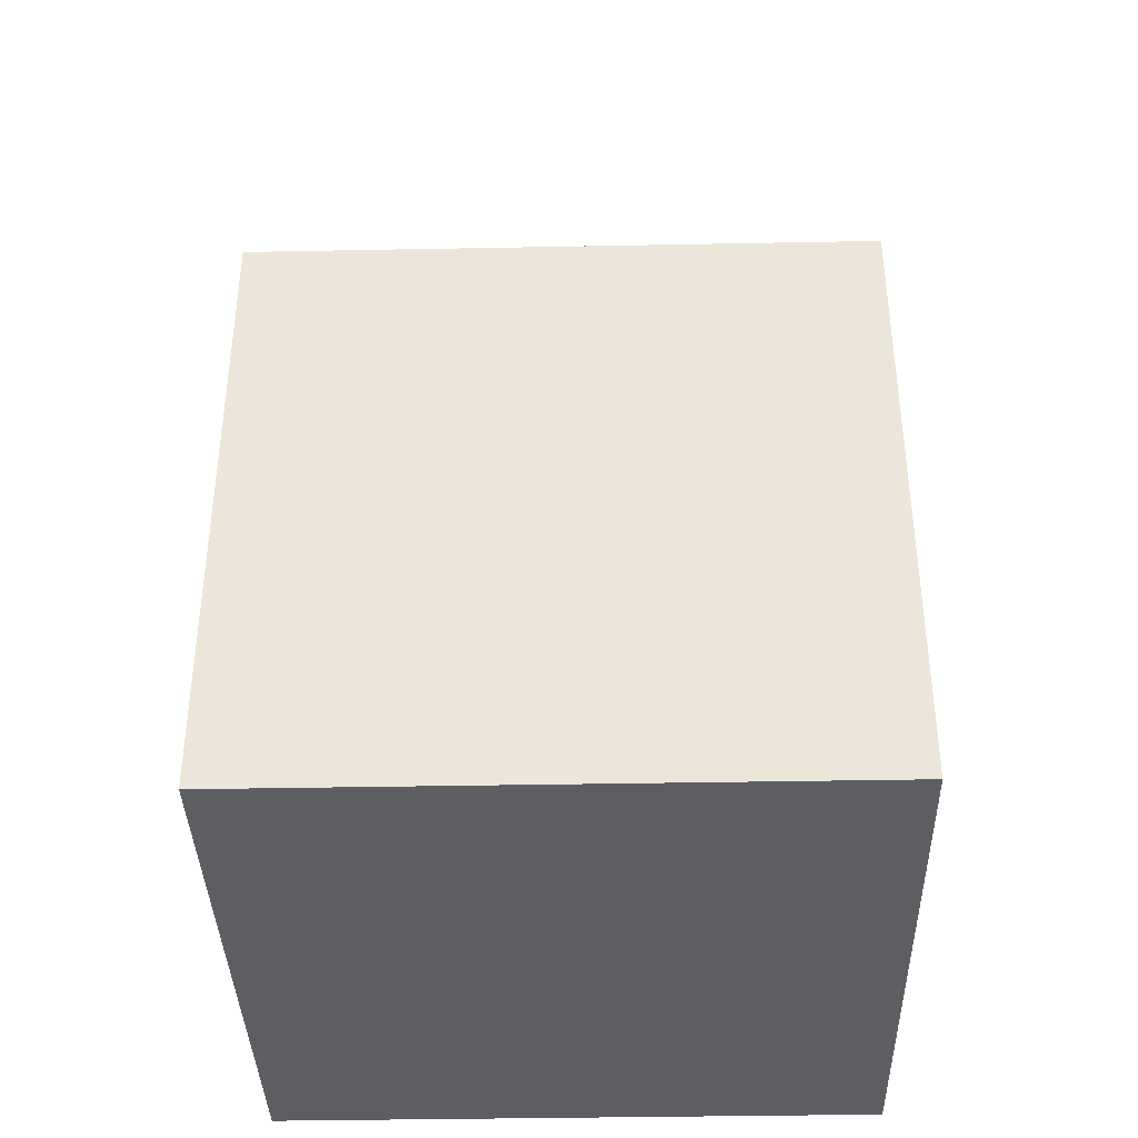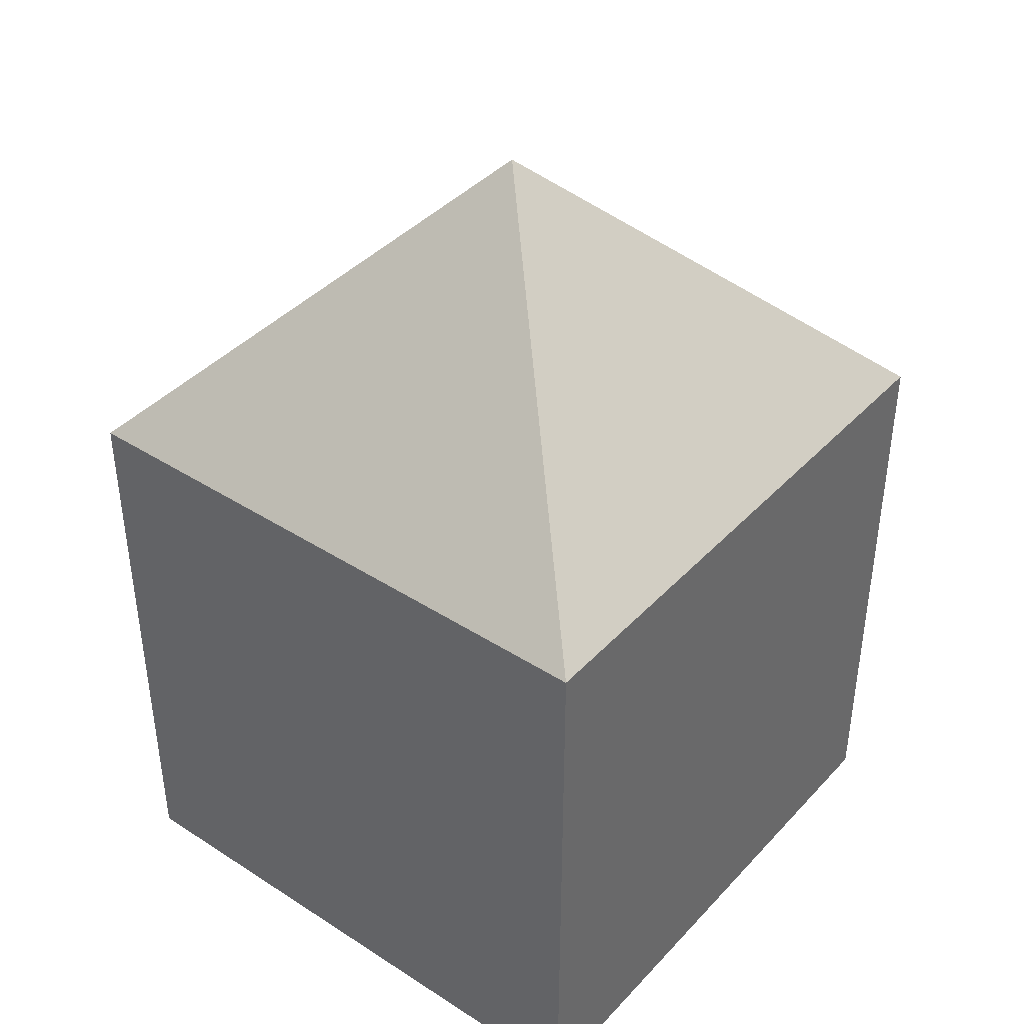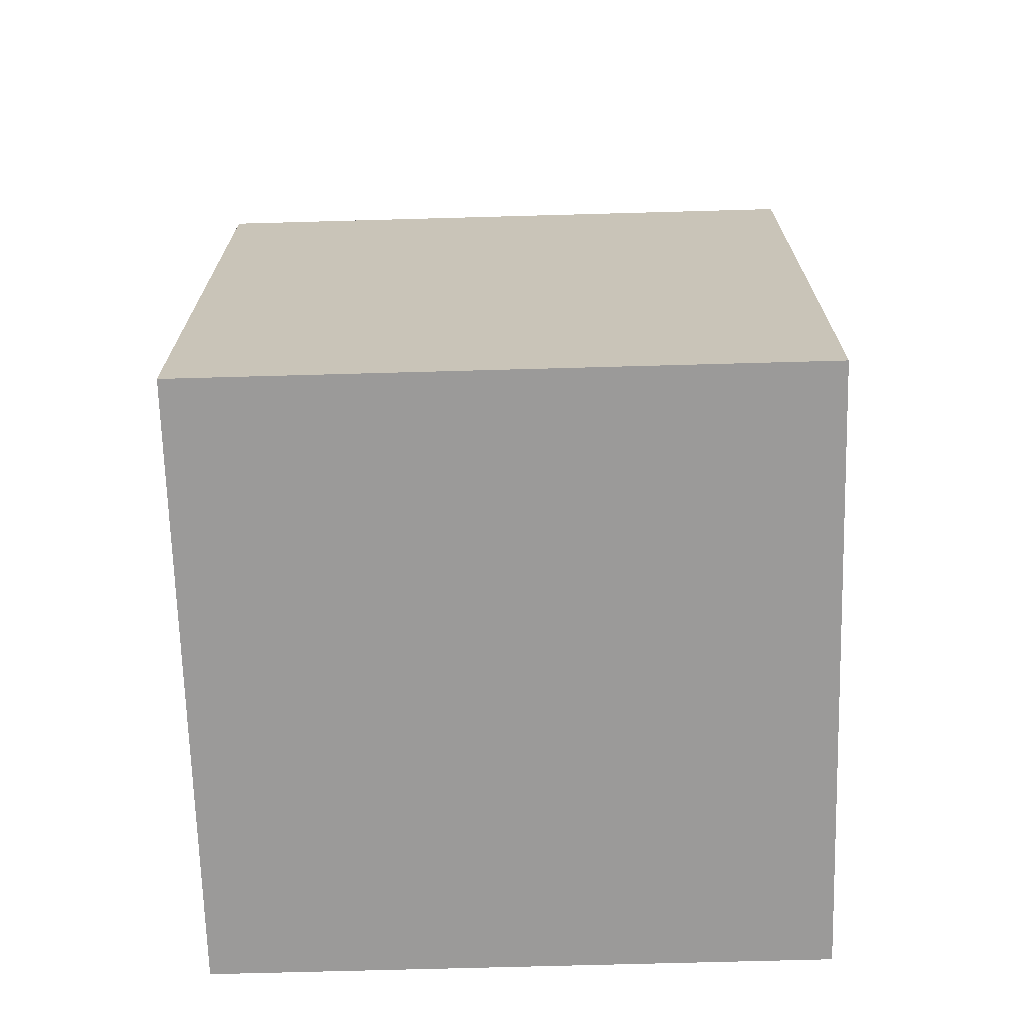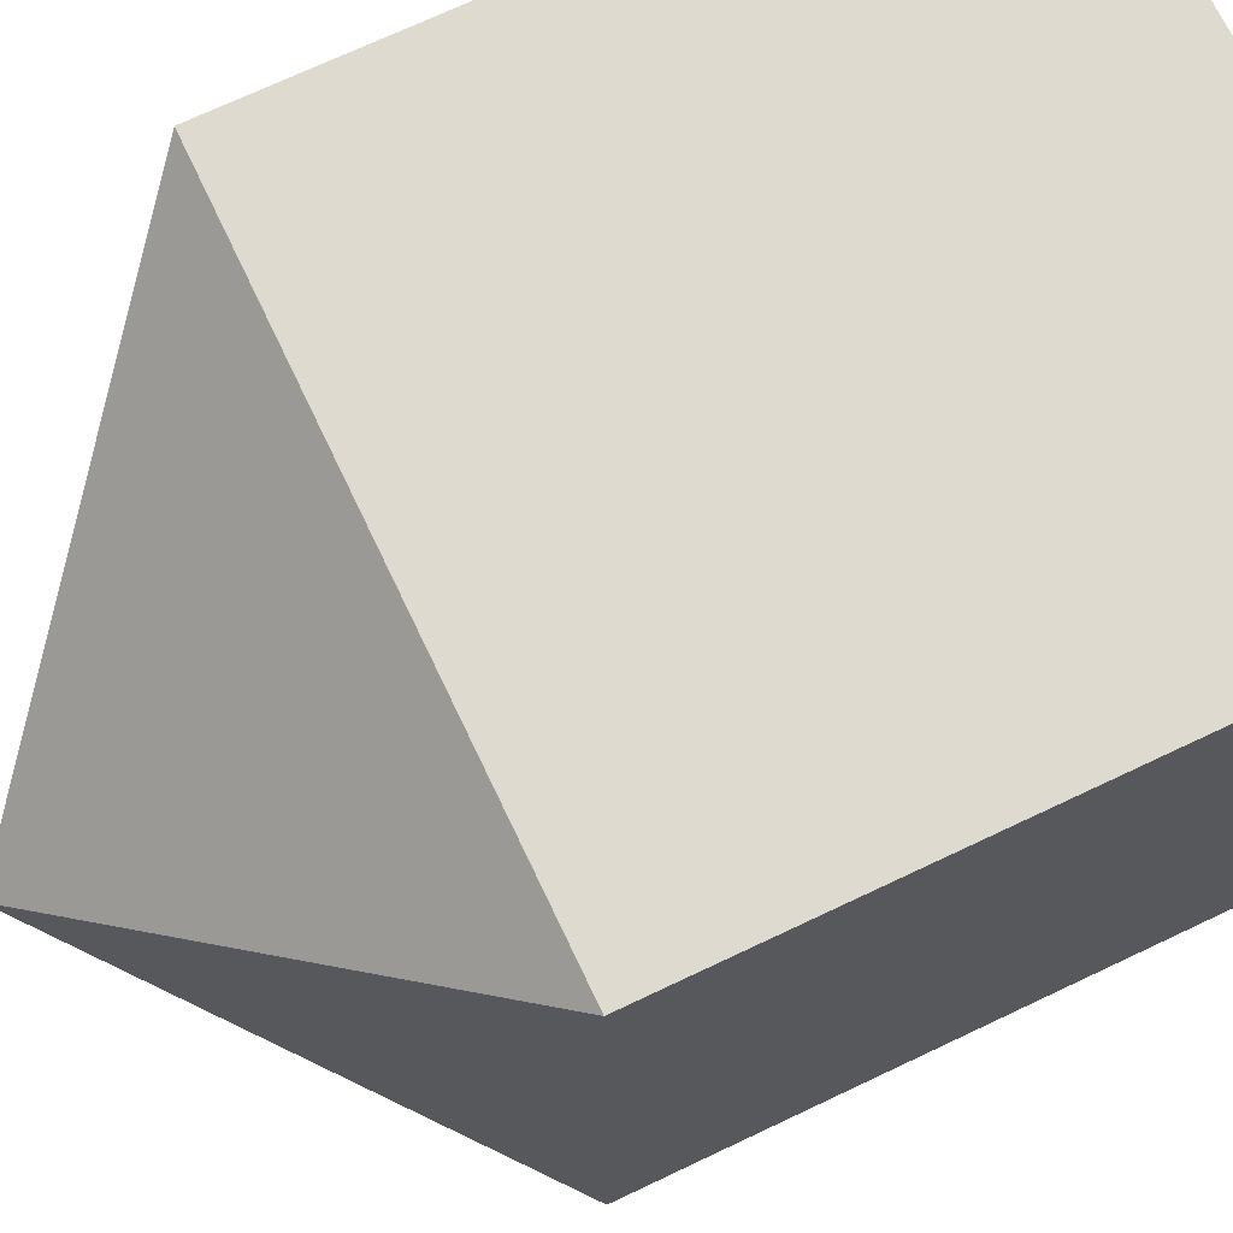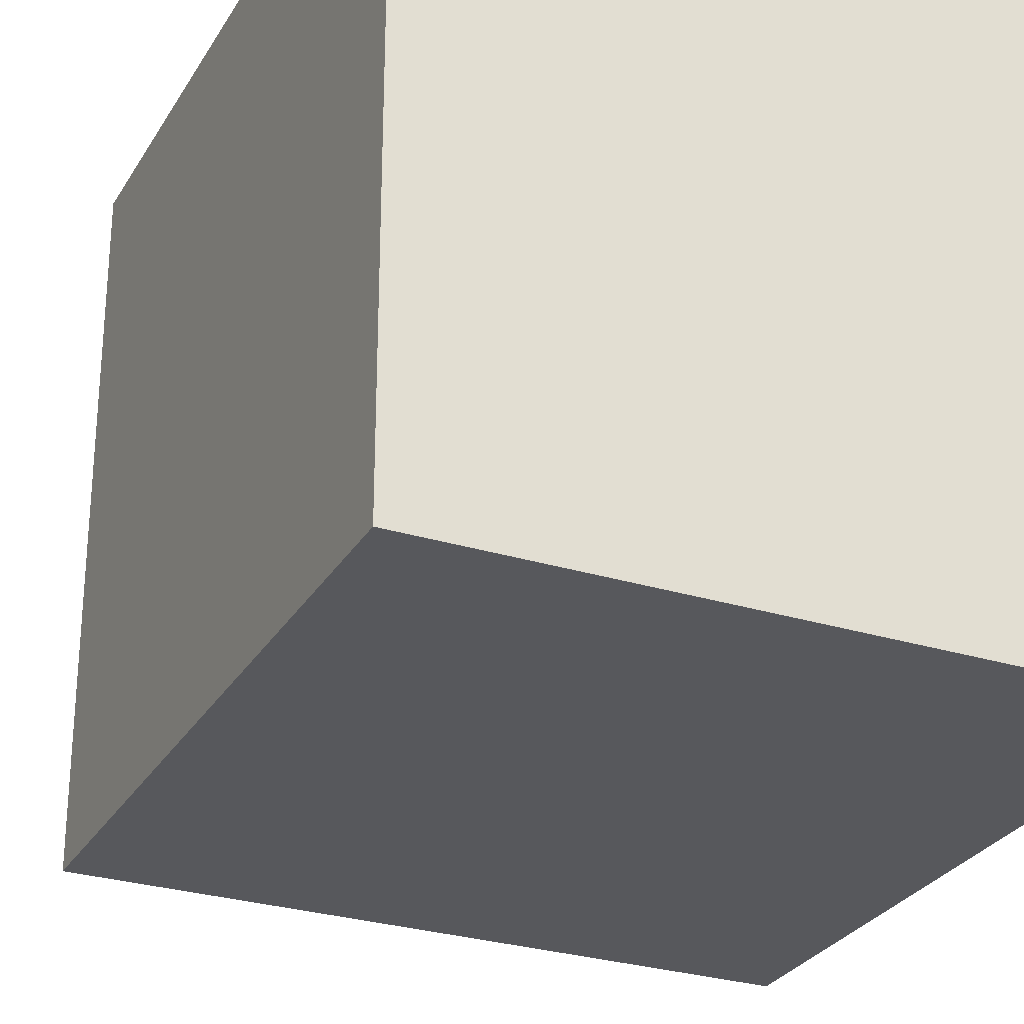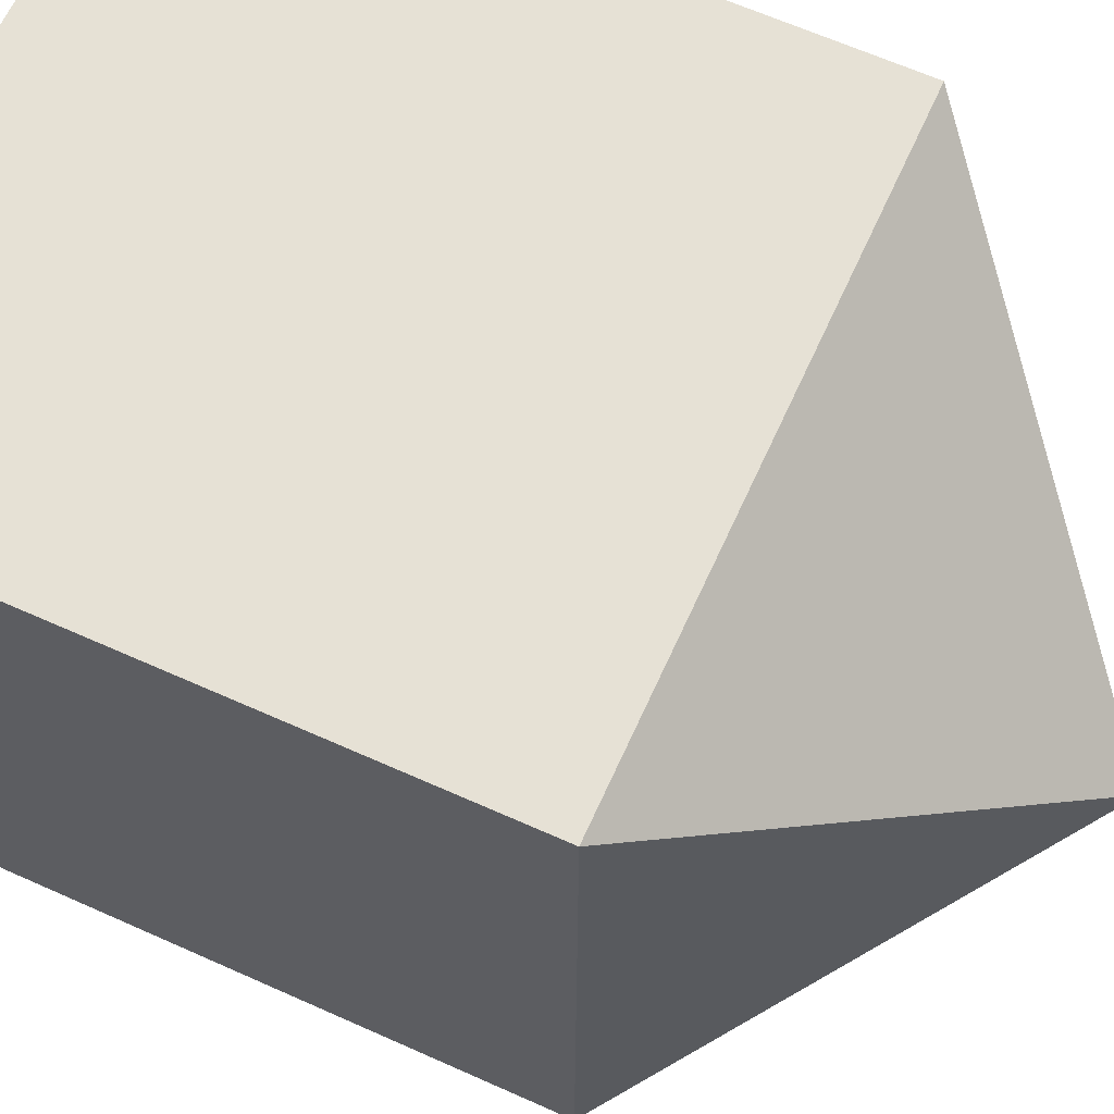
<metadata>
{"format":"obj","ext":"obj","renderer":"f3d","projection":"perspective","resolution":1024,"background":"white","views":[{"elev":-38.1,"azim":-88.6,"up":"+Y"},{"elev":40.1,"azim":-141.7,"up":"+Y"},{"elev":-69.5,"azim":91.6,"up":"+Y"},{"elev":71.0,"azim":-115.4,"up":"+Z"},{"elev":-28.5,"azim":-25.0,"up":"+Z"},{"elev":64.6,"azim":114.3,"up":"+Z"}]}
</metadata>
<code>
o Cube_Cube.001
v -1 -1 1
v -1 1 1
v -1 -1 -1
v -1 1 -1
v 1 -1 1
v 1 1 1
v 1 -1 -1
v 1 1 -1
v -1 1 0
v 0 1 -1
v 1 1 0
v 0 1 1
v 0 2 0
f 9 4 3
f 10 8 7
f 11 6 5
f 12 2 1
f 7 5 3
f 8 10 13
f 11 8 13
f 6 11 13
f 12 6 13
f 6 12 5
f 5 12 1
f 8 11 7
f 7 11 5
f 4 10 3
f 3 10 7
f 2 9 1
f 1 9 3
f 1 3 5
f 10 4 13
f 9 13 4
f 9 2 13
f 12 13 2

</code>
